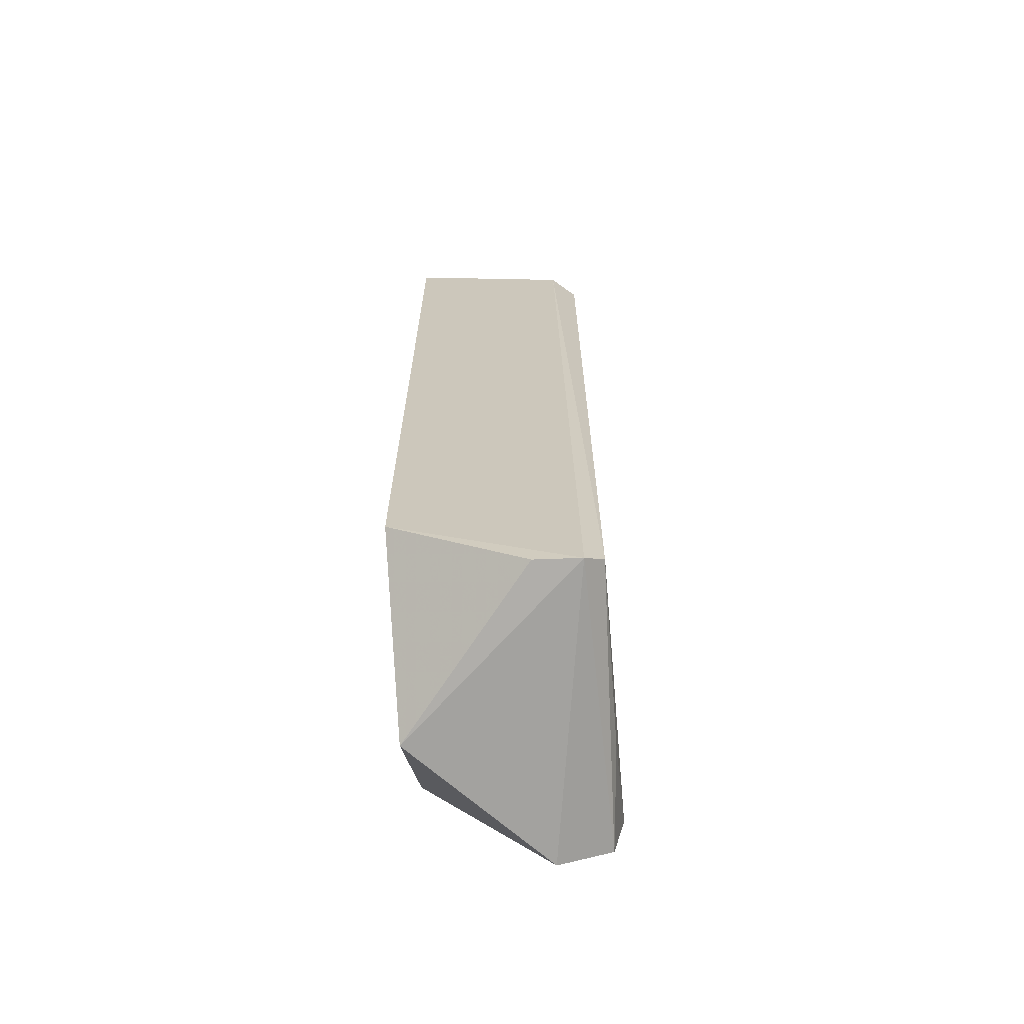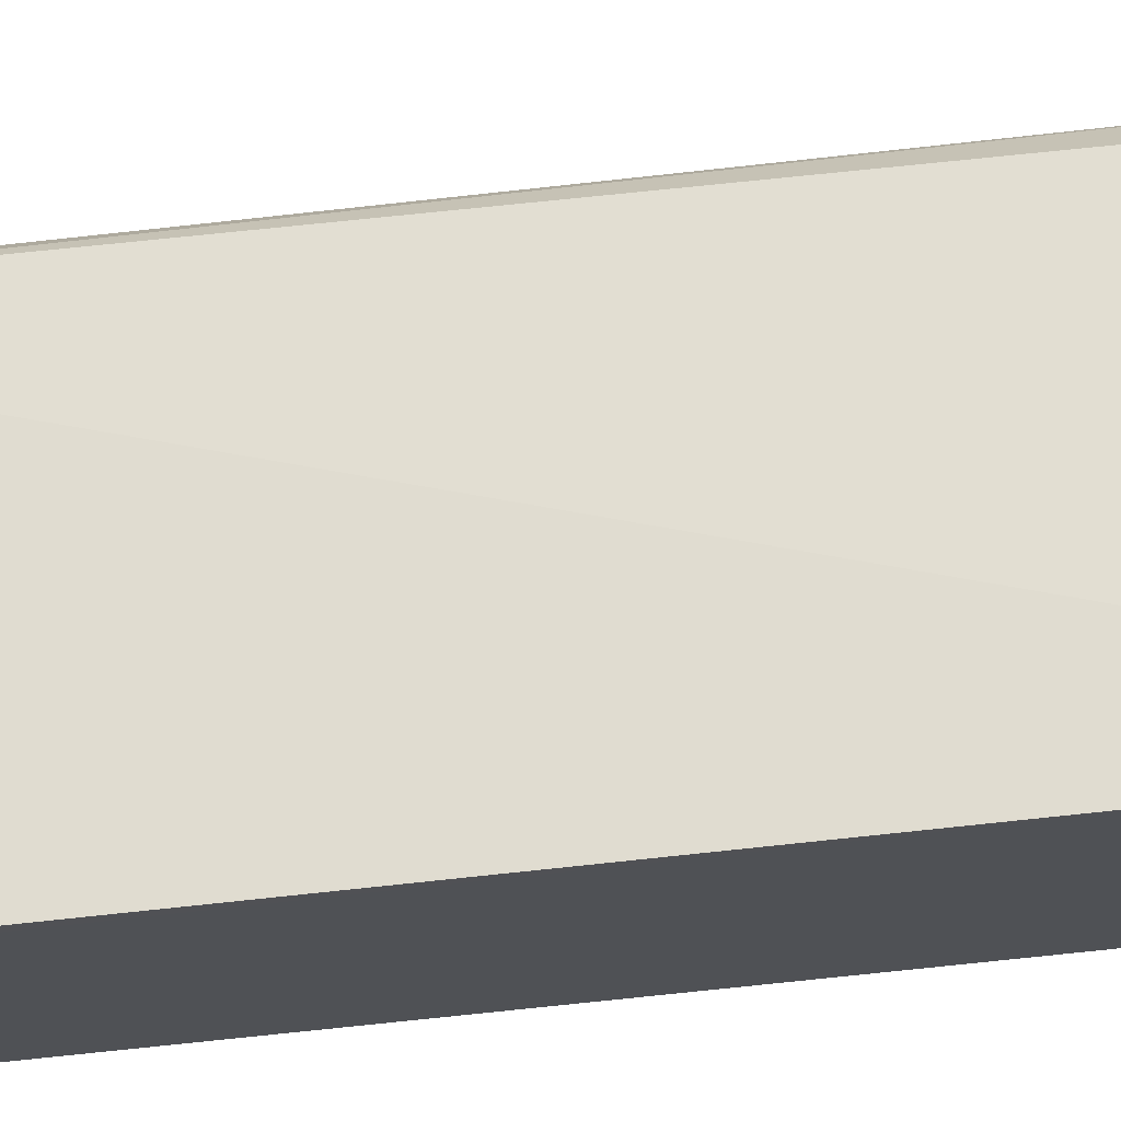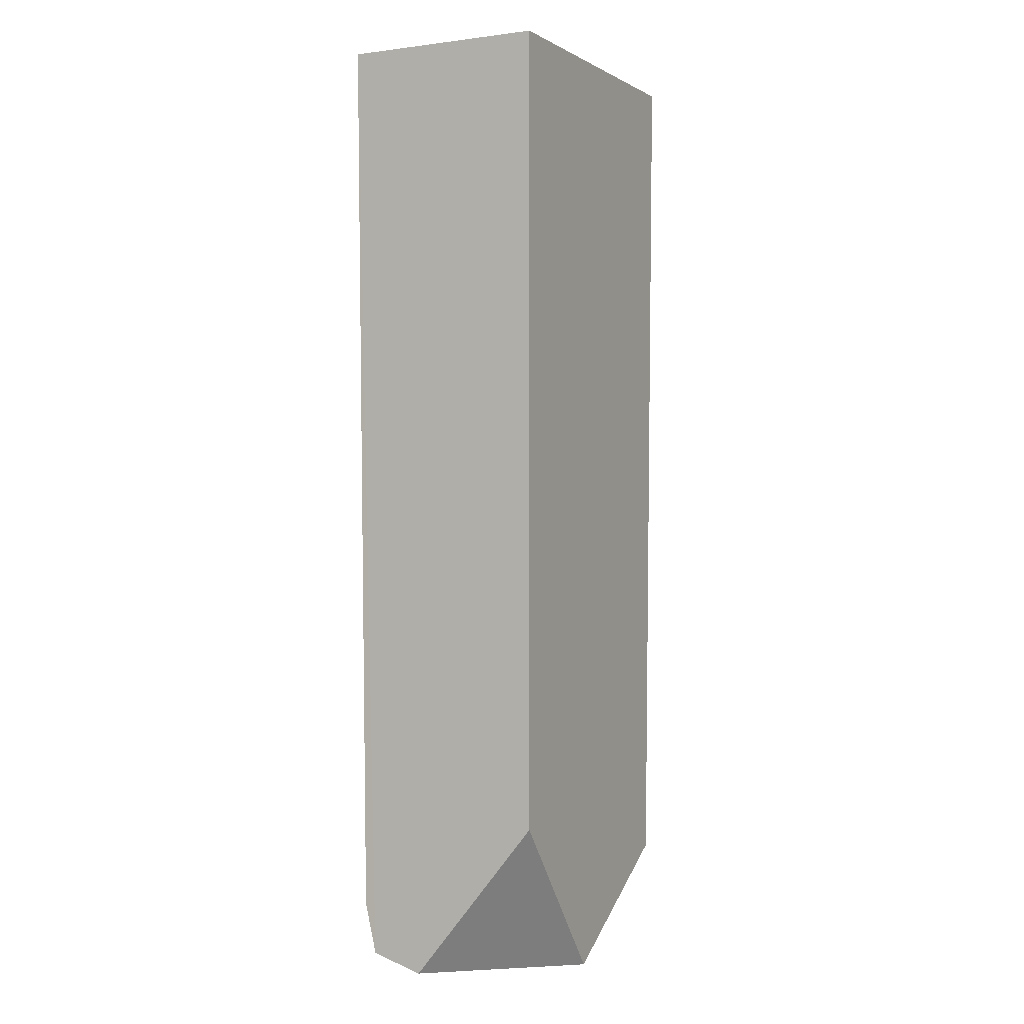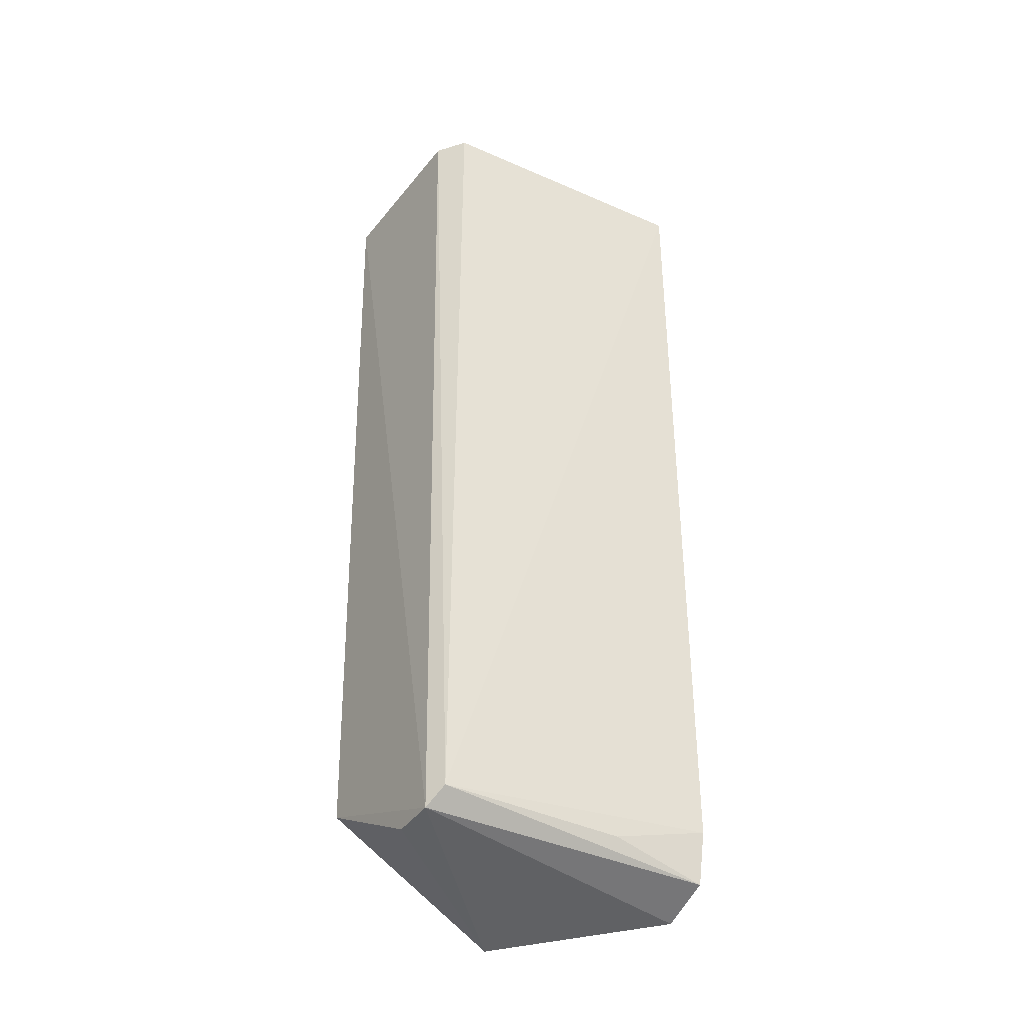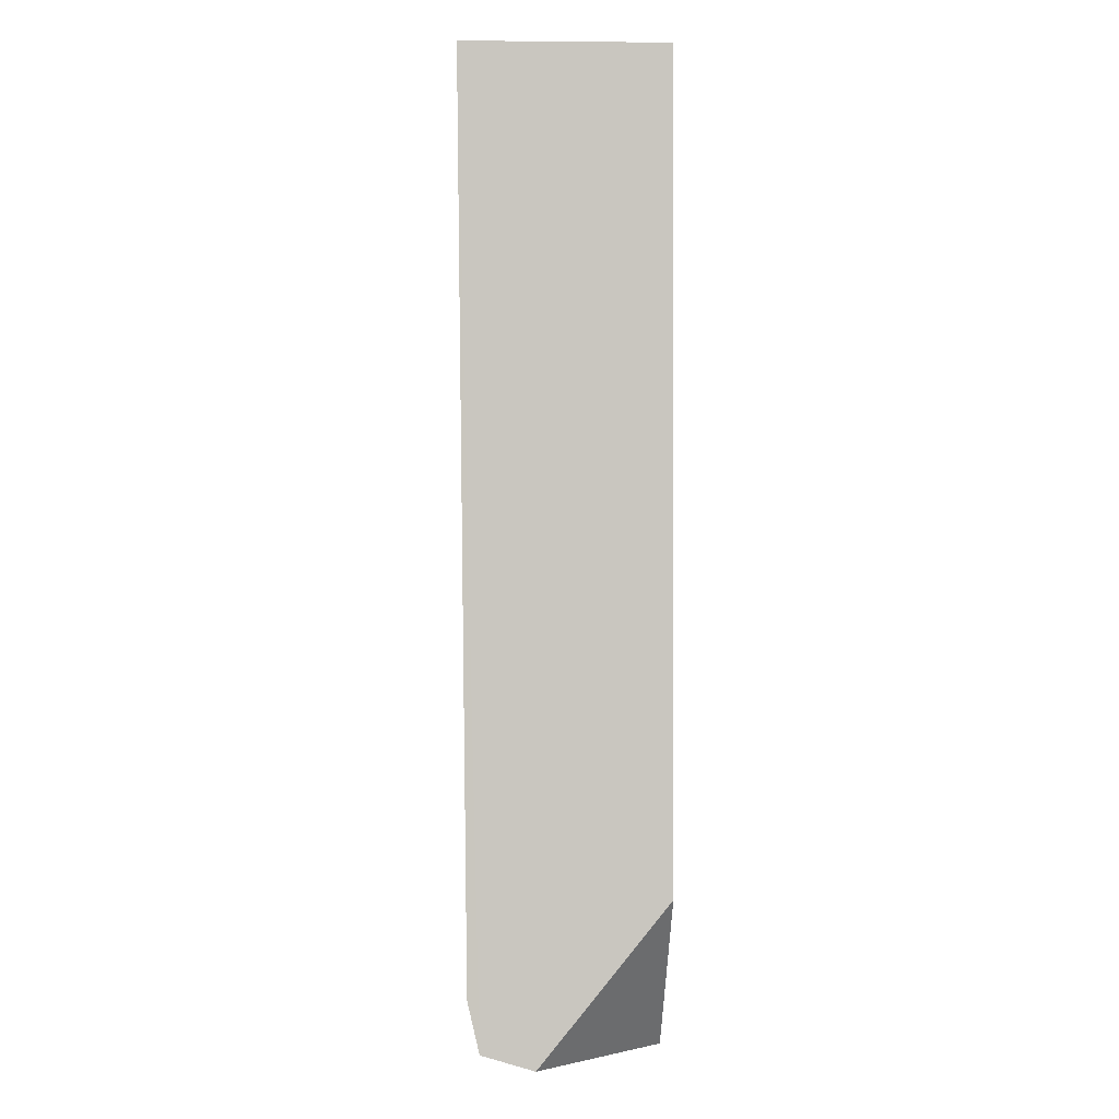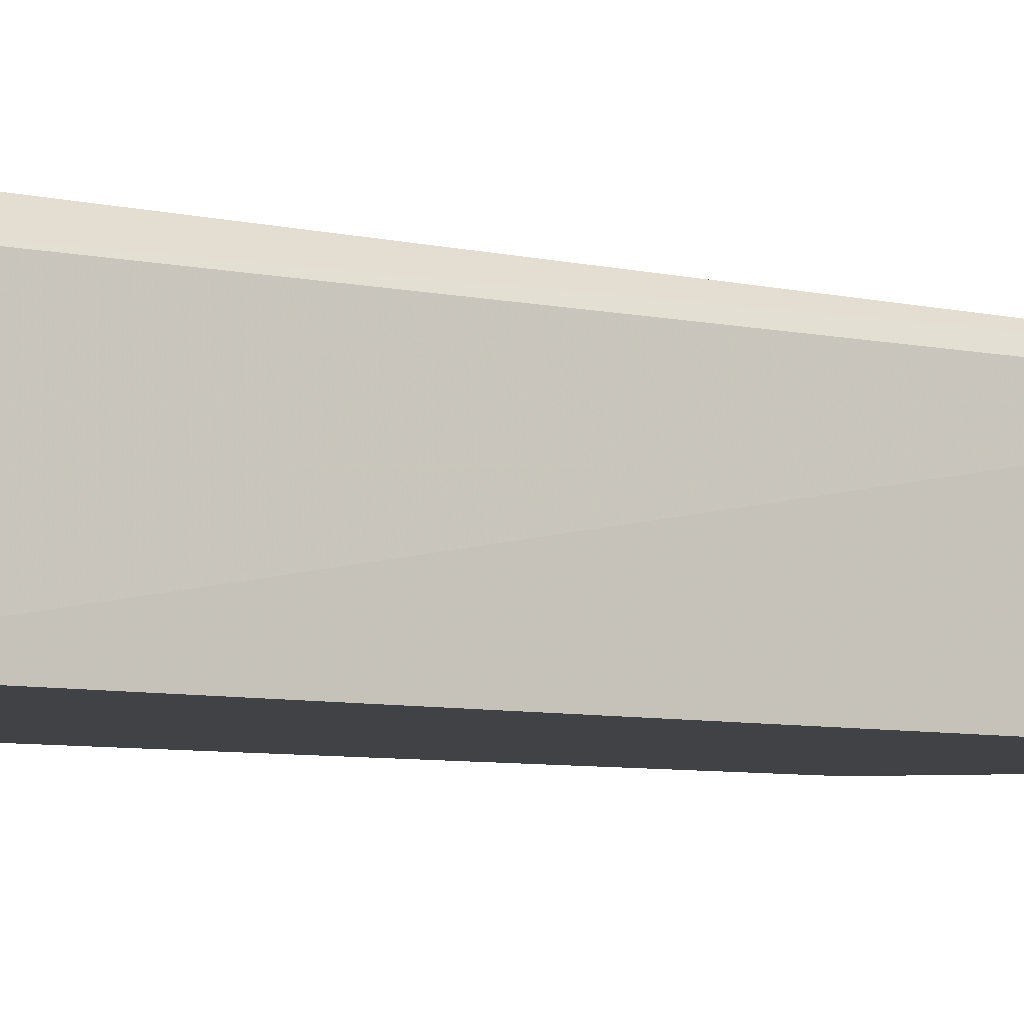
<metadata>
{"format":"obj","ext":"obj","renderer":"f3d","projection":"perspective","resolution":1024,"background":"white","views":[{"elev":-69.3,"azim":-85.4,"up":"+Y"},{"elev":69.6,"azim":84.0,"up":"+Z"},{"elev":-0.3,"azim":117.2,"up":"+Y"},{"elev":-41.8,"azim":-29.5,"up":"+Y"},{"elev":-0.8,"azim":88.1,"up":"+Y"},{"elev":-6.4,"azim":-125.3,"up":"+Z"}]}
</metadata>
<code>
v -0.02171 0.02431 0.1494
v -0.02175 -0.04254 0.1478
v -0.02173 0.02432 0.1351
v -0.04417 0.02431 0.1351
v -0.04131 -0.04132 0.1485
v -0.03113 -0.044 0.1352
v -0.04298 0.02436 0.1469
v -0.02173 -0.03244 0.1351
v -0.02175 -0.03897 0.1487
v -0.04278 -0.03684 0.135
v -0.04202 -0.04256 0.1473
v -0.04139 0.02436 0.1488
v -0.02173 -0.04364 0.1441
v -0.02857 -0.04121 0.1484
v -0.04212 -0.04247 0.1441
f 7 3 4
f 8 3 1
f 9 2 1
f 9 1 5
f 10 8 6
f 10 4 3
f 10 3 8
f 11 2 5
f 11 4 10
f 11 7 4
f 11 5 7
f 12 7 5
f 12 5 1
f 12 1 3
f 12 3 7
f 13 8 1
f 13 1 2
f 13 6 8
f 13 11 6
f 13 2 11
f 14 9 5
f 14 5 2
f 14 2 9
f 15 11 10
f 15 10 6
f 15 6 11

</code>
